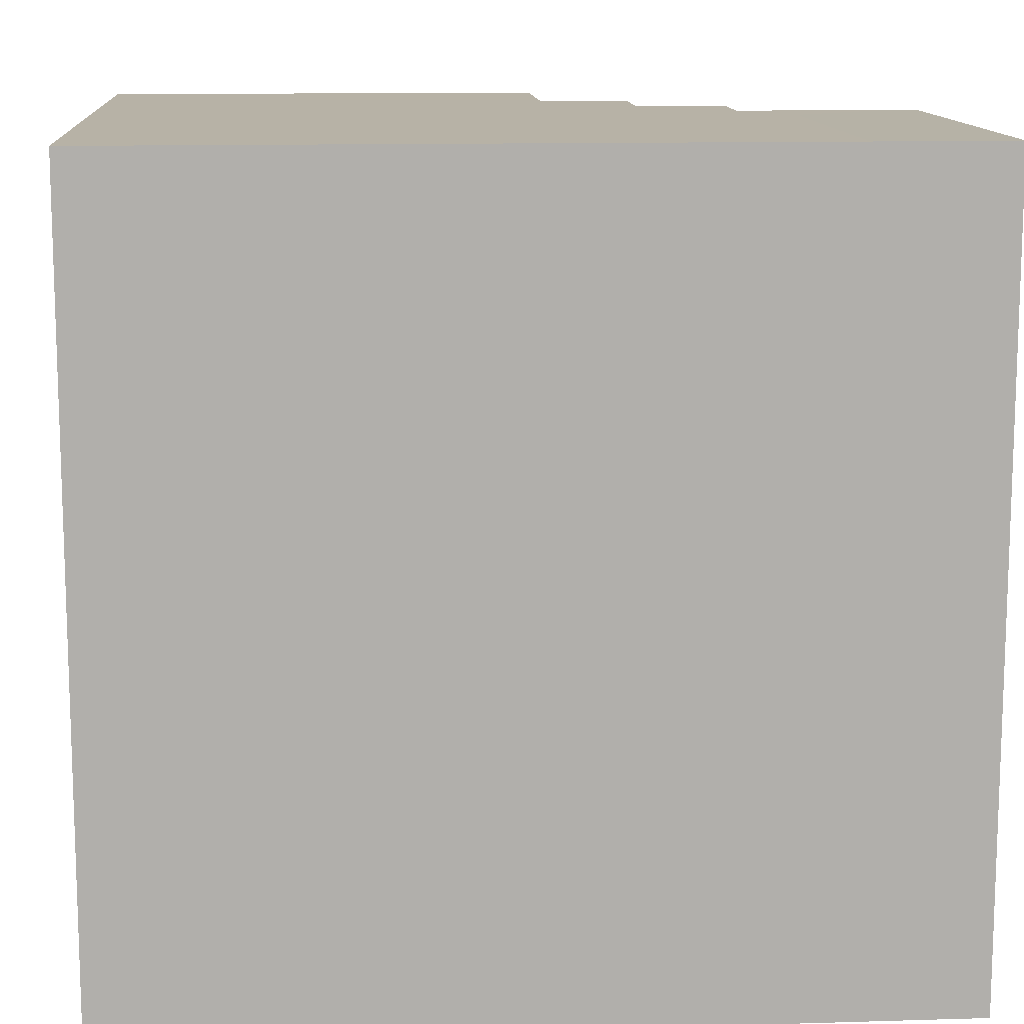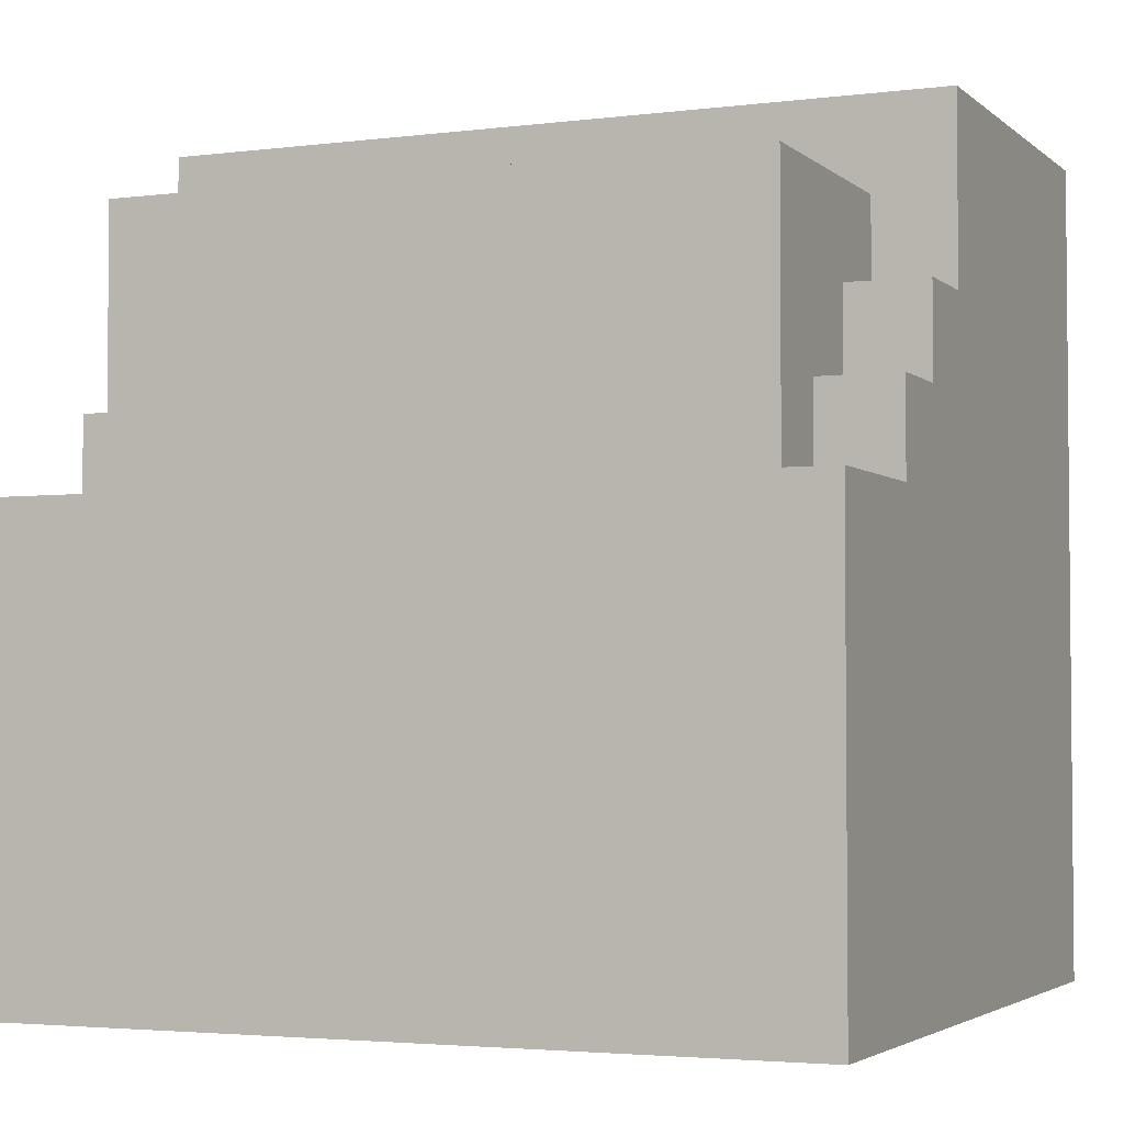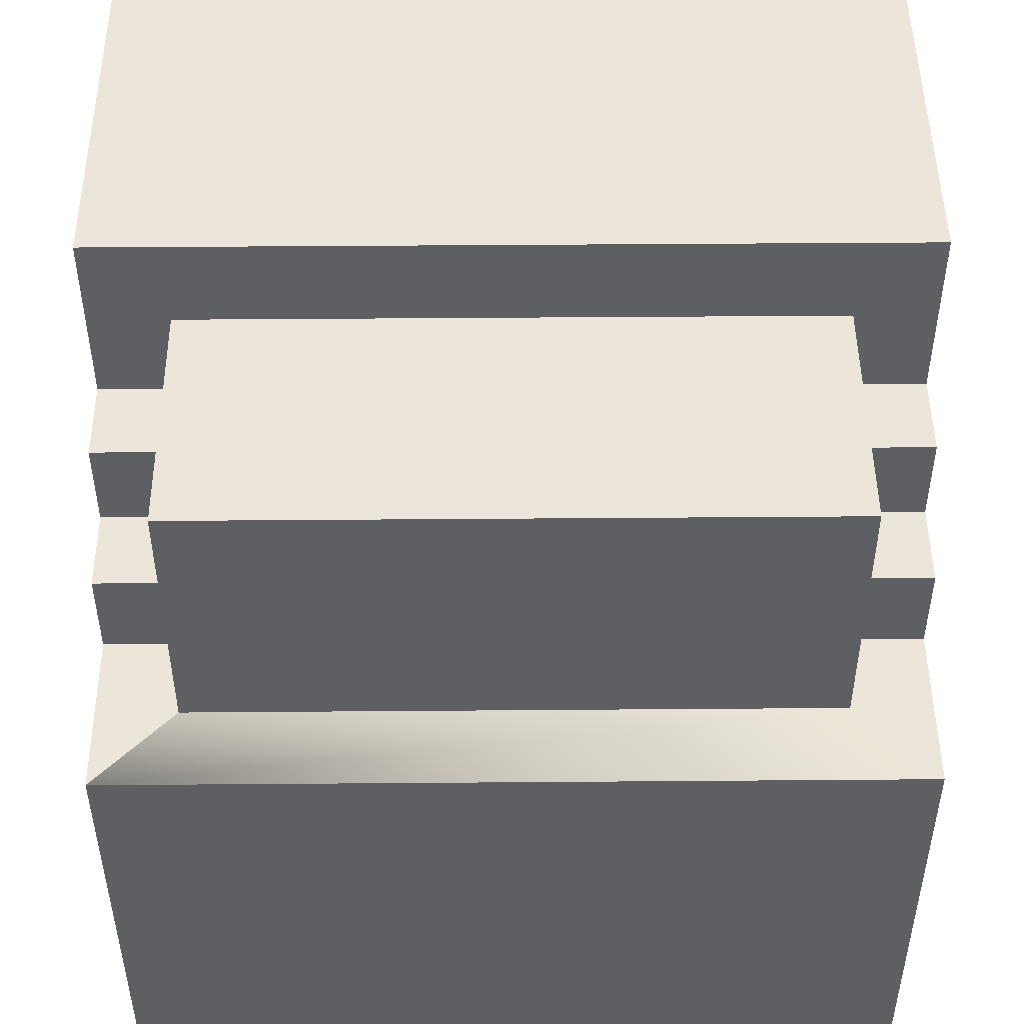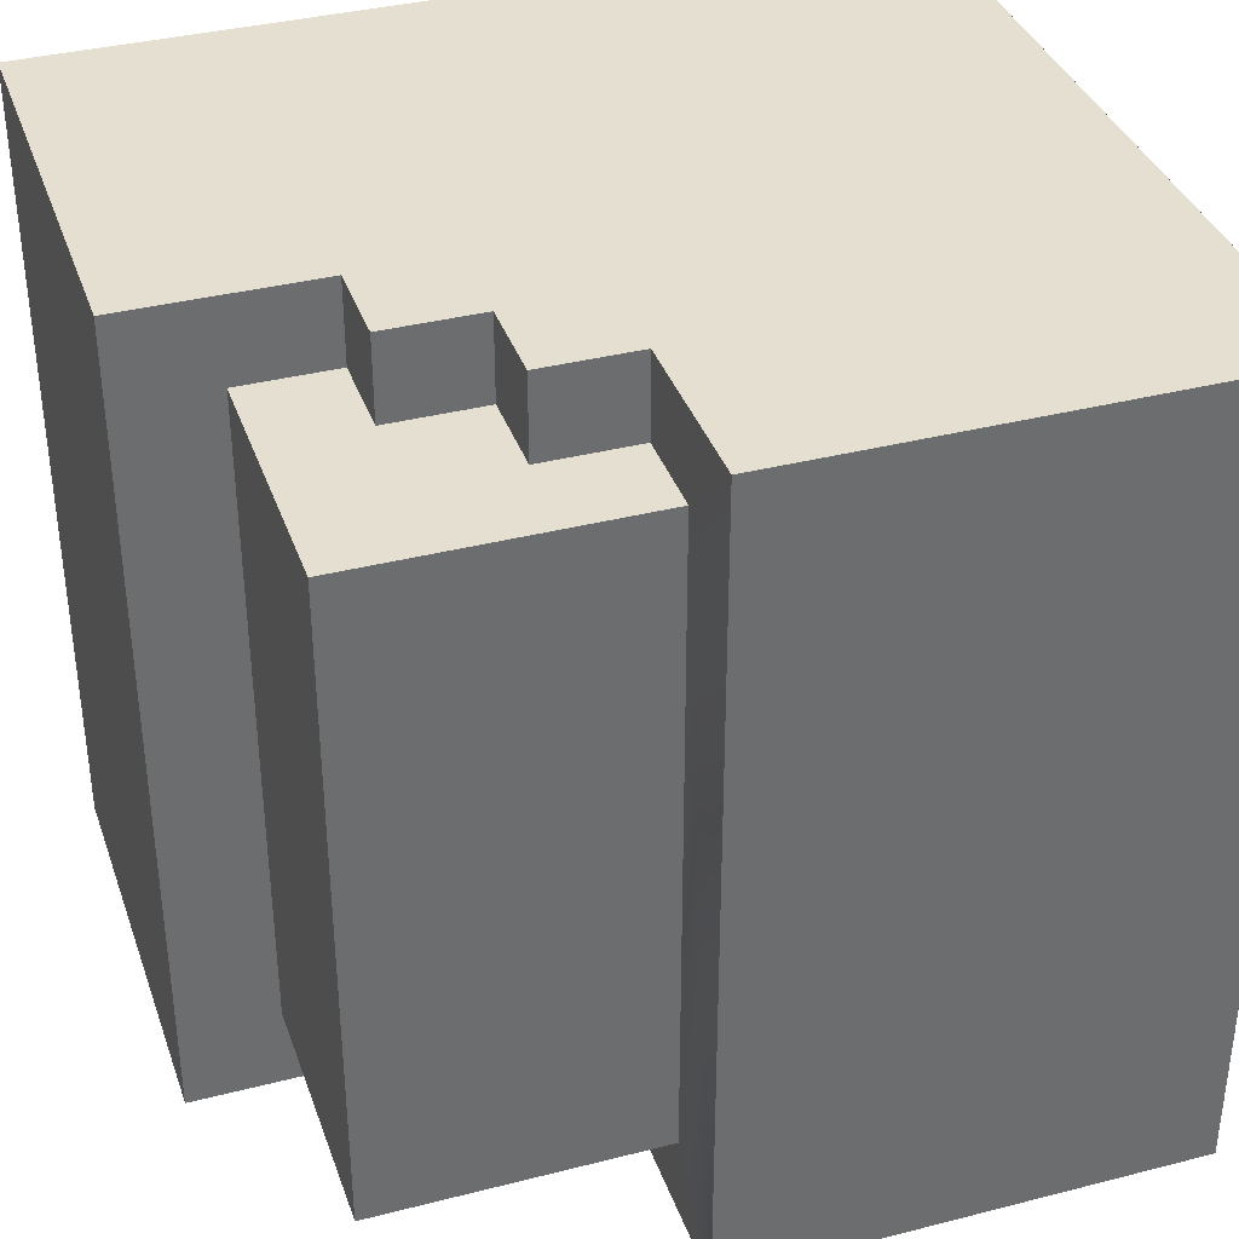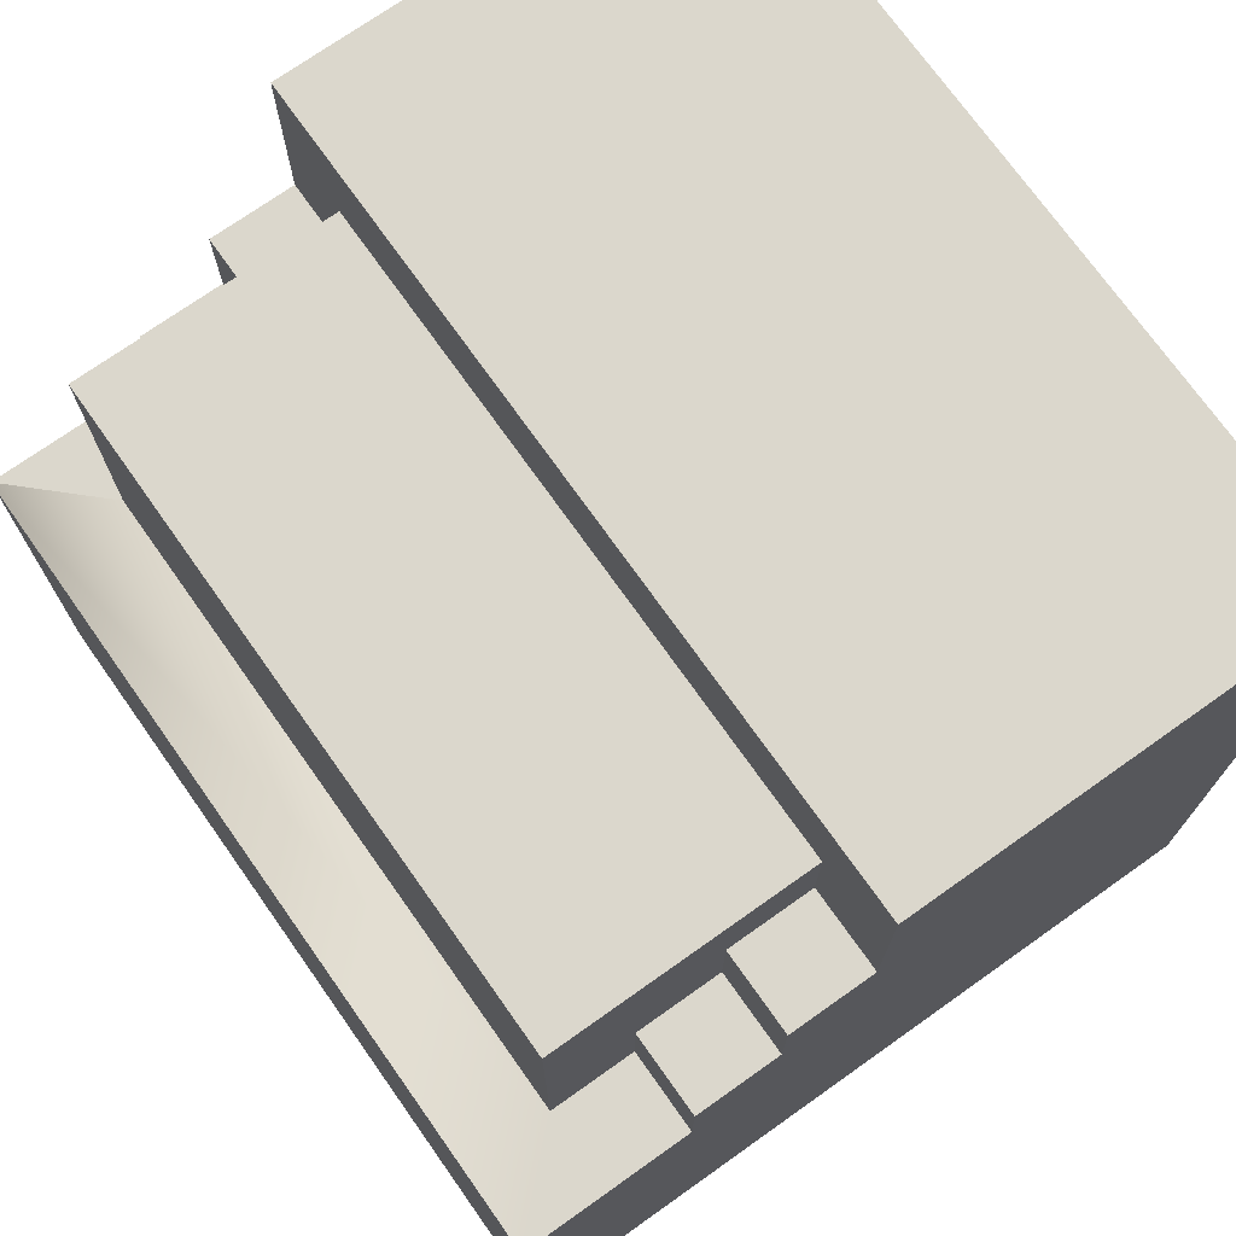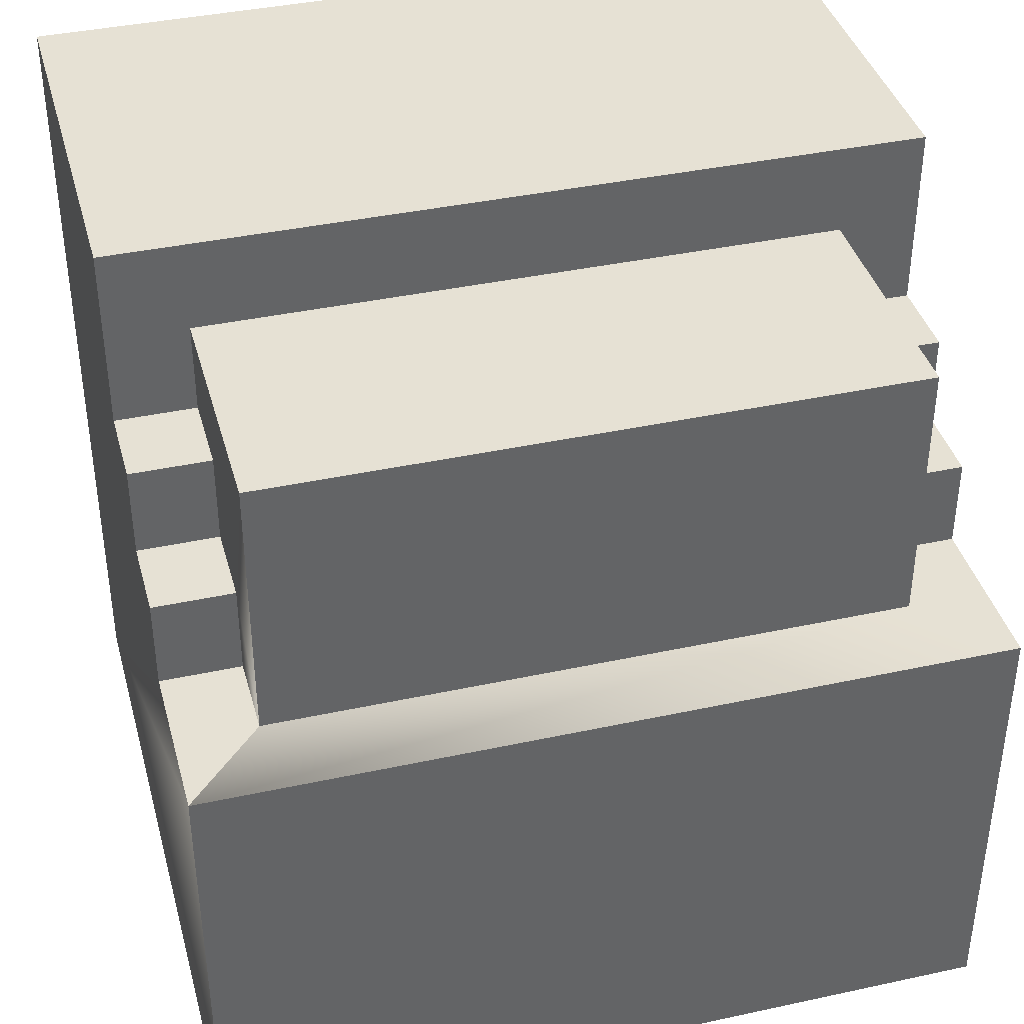
<metadata>
{"format":"obj","ext":"obj","renderer":"f3d","projection":"perspective","resolution":1024,"background":"white","views":[{"elev":12.3,"azim":85.9,"up":"+Z"},{"elev":-3.3,"azim":-66.7,"up":"+Y"},{"elev":48.3,"azim":-90.5,"up":"+Y"},{"elev":36.8,"azim":-108.3,"up":"+Z"},{"elev":73.1,"azim":-35.3,"up":"+Y"},{"elev":39.3,"azim":-105.1,"up":"+Y"}]}
</metadata>
<code>
g Armor_Almaz_1_right
v -0.2208 0.05004 -0.1354
v -0.2563 0.1277 -0.1354
v -0.2563 0.01122 -0.1354
v -0.2208 0.01122 -0.1354
v -0.1853 0.05004 -0.1354
v -0.1853 0.08887 -0.1354
v -0.1497 0.08887 -0.1354
v -0.1497 0.1277 -0.1354
v -0.2208 0.01122 0.1354
v -0.2918 0.01122 0.1692
v -0.2563 0.01122 0.1354
v -0.2208 0.01122 0.1692
v -0.2918 0.01122 -0.1693
v -0.2563 0.01122 -0.1354
v -0.2918 0.01122 0.1692
v -0.2918 0.01122 -0.1693
v 0.02791 -0.1829 -0.1692
v -0.2208 0.01122 -0.1693
v -0.2918 -0.1829 -0.1692
v -0.2208 0.05004 -0.1693
v -0.1853 0.05004 -0.1693
v -0.1853 0.08887 -0.1693
v -0.1497 0.08887 -0.1693
v 0.02791 0.1665 -0.1692
v -0.1497 0.1665 -0.1693
v -0.2208 0.01122 0.1692
v 0.02791 -0.1829 0.1693
v -0.2918 0.01122 0.1692
v -0.2208 0.05004 0.1692
v -0.1853 0.05004 0.1692
v -0.1853 0.08887 0.1692
v -0.1497 0.08887 0.1692
v -0.1497 0.1665 0.1692
v 0.02791 0.1665 0.1693
v -0.2918 -0.1829 0.1693
v -0.2563 0.01122 -0.1354
v -0.2918 0.01122 -0.1693
v -0.2208 0.01122 -0.1354
v -0.2208 0.01122 -0.1693
v -0.1497 0.08887 0.1354
v -0.1853 0.08887 0.1354
v -0.2563 0.1277 0.1354
v -0.1853 0.05004 0.1354
v -0.2208 0.05004 0.1354
v -0.2208 0.01122 0.1354
v -0.2563 0.01122 0.1354
v -0.1497 0.1277 0.1354
v 0.02791 0.1665 0.1693
v -0.1497 0.1665 0.1692
v -0.1497 0.1665 -0.1693
v 0.02791 0.1665 -0.1692
v -0.2918 -0.1829 0.1693
v 0.02791 -0.1829 0.1693
v 0.02791 -0.1829 -0.1692
v -0.2918 -0.1829 -0.1692
v -0.1853 0.08887 0.1354
v -0.1497 0.08887 0.1354
v -0.1497 0.08887 0.1692
v -0.1853 0.08887 0.1692
v -0.2208 0.05004 0.1354
v -0.1853 0.05004 0.1354
v -0.1853 0.05004 0.1692
v -0.2208 0.05004 0.1692
v -0.1853 0.08887 -0.1693
v -0.1497 0.08887 -0.1693
v -0.1497 0.08887 -0.1354
v -0.1853 0.08887 -0.1354
v -0.2208 0.05004 -0.1693
v -0.1853 0.05004 -0.1693
v -0.1853 0.05004 -0.1354
v -0.2208 0.05004 -0.1354
v -0.2563 0.1277 -0.1354
v -0.1497 0.1277 -0.1354
v -0.1497 0.1277 0.1354
v -0.2563 0.1277 0.1354
v 0.02791 0.1665 0.1693
v 0.02791 0.1665 -0.1692
v 0.02791 -0.1829 -0.1692
v 0.02791 -0.1829 0.1693
v -0.1497 0.1277 0.1354
v -0.1497 0.1665 0.1692
v -0.1497 0.08887 0.1692
v -0.1497 0.08887 0.1354
v -0.1497 0.1665 -0.1693
v -0.1497 0.1277 -0.1354
v -0.1497 0.08887 -0.1354
v -0.1497 0.08887 -0.1693
v -0.1853 0.08887 0.1354
v -0.1853 0.08887 0.1692
v -0.1853 0.05004 0.1692
v -0.1853 0.05004 0.1354
v -0.2208 0.05004 0.1354
v -0.2208 0.05004 0.1692
v -0.2208 0.01122 0.1692
v -0.2208 0.01122 0.1354
v -0.1853 0.08887 -0.1693
v -0.1853 0.08887 -0.1354
v -0.1853 0.05004 -0.1354
v -0.1853 0.05004 -0.1693
v -0.2208 0.05004 -0.1693
v -0.2208 0.05004 -0.1354
v -0.2208 0.01122 -0.1354
v -0.2208 0.01122 -0.1693
v -0.2563 0.1277 -0.1354
v -0.2563 0.1277 0.1354
v -0.2563 0.01122 0.1354
v -0.2563 0.01122 -0.1354
v -0.2918 0.01122 -0.1693
v -0.2918 0.01122 0.1692
v -0.2918 -0.1829 0.1693
v -0.2918 -0.1829 -0.1692
g Armor_Almaz_1_right_0
f -109 -110 -111
f -108 -109 -111
f -107 -111 -110
f -107 -110 -106
f -105 -106 -110
f -105 -110 -104
f -101 -102 -103
f -100 -103 -102
f -101 -98 -99
f -97 -101 -99
f -94 -95 -96
f -93 -96 -95
f -94 -92 -95
f -95 -92 -91
f -91 -90 -95
f -95 -90 -89
f -95 -89 -88
f -89 -87 -88
f -84 -85 -86
f -86 -85 -83
f -82 -83 -85
f -82 -85 -81
f -80 -81 -85
f -80 -85 -79
f -85 -78 -79
f -77 -85 -84
f -74 -75 -76
f -74 -73 -75
f -70 -71 -72
f -69 -71 -70
f -70 -68 -69
f -67 -68 -70
f -66 -67 -70
f -72 -65 -70
f -62 -63 -64
f -61 -62 -64
f -58 -59 -60
f -57 -58 -60
f -54 -55 -56
f -53 -54 -56
f -50 -51 -52
f -49 -50 -52
f -46 -47 -48
f -45 -46 -48
f -42 -43 -44
f -41 -42 -44
f -38 -39 -40
f -37 -38 -40
f -34 -35 -36
f -33 -34 -36
f -30 -31 -32
f -29 -30 -32
f -32 -31 -28
f -27 -32 -28
f -26 -27 -28
f -25 -26 -28
f -22 -23 -24
f -21 -22 -24
f -18 -19 -20
f -17 -18 -20
f -14 -15 -16
f -13 -14 -16
f -10 -11 -12
f -9 -10 -12
f -6 -7 -8
f -5 -6 -8
f -2 -3 -4
f -1 -2 -4

</code>
